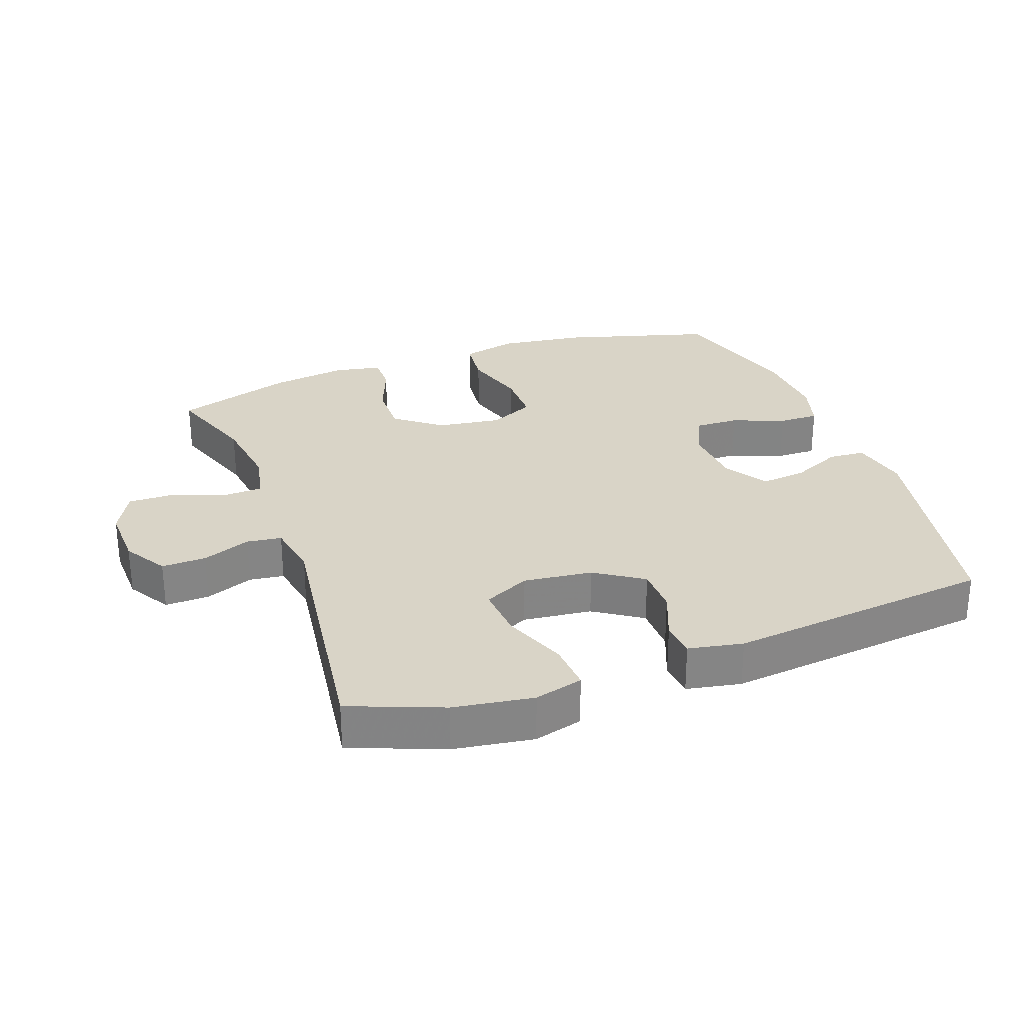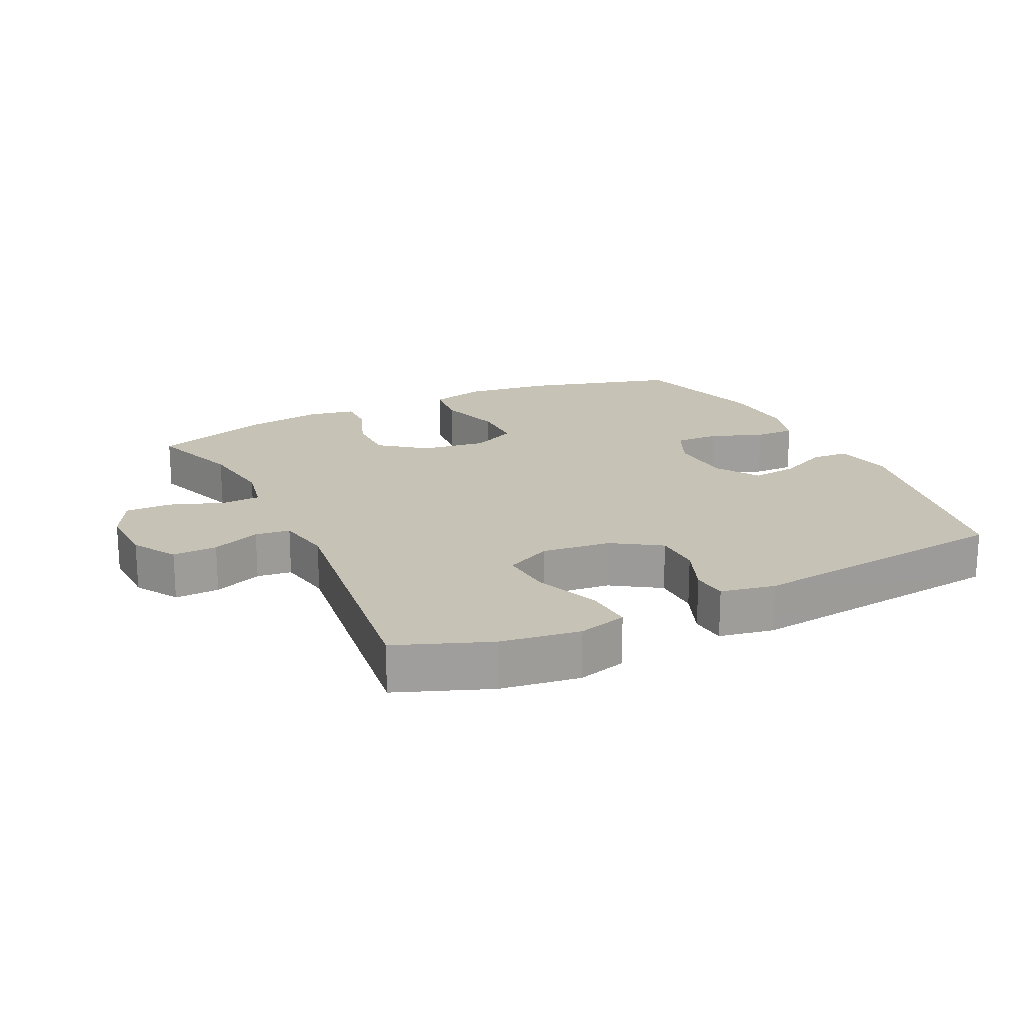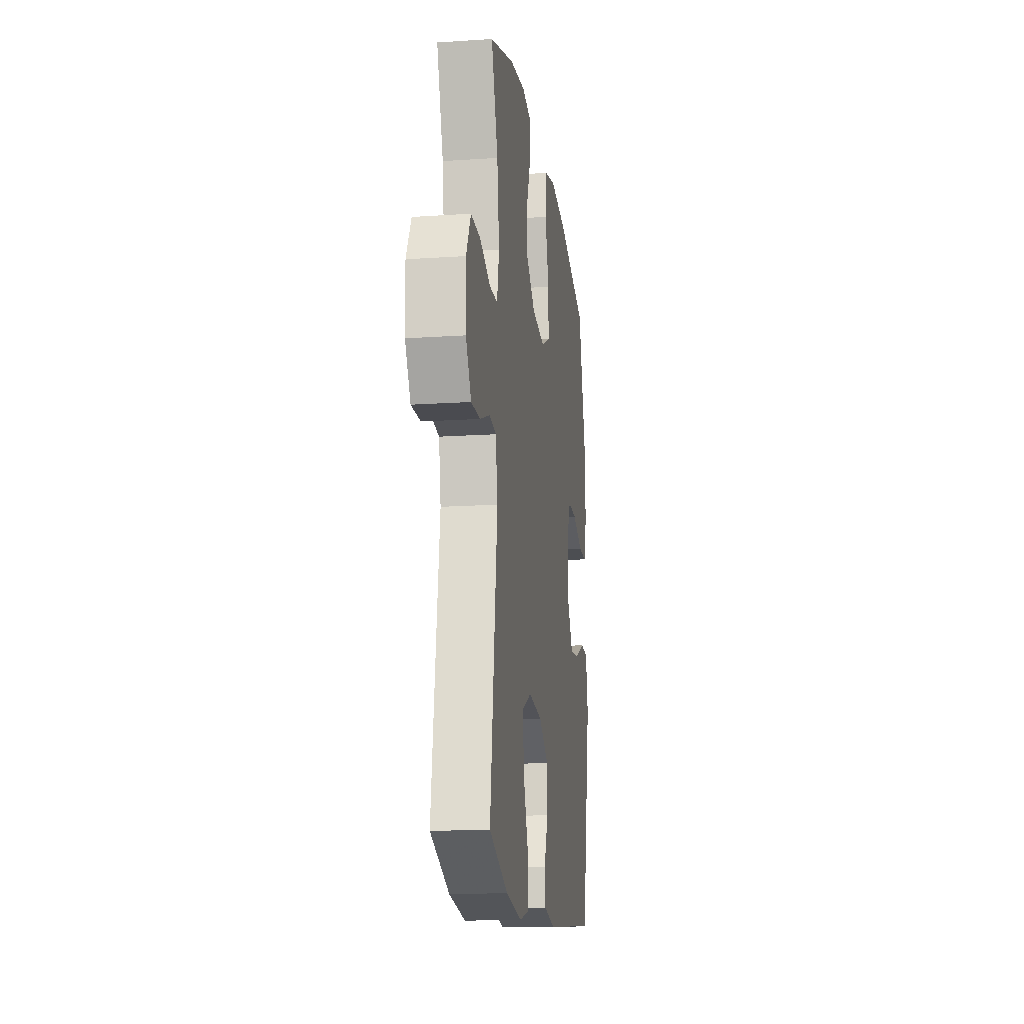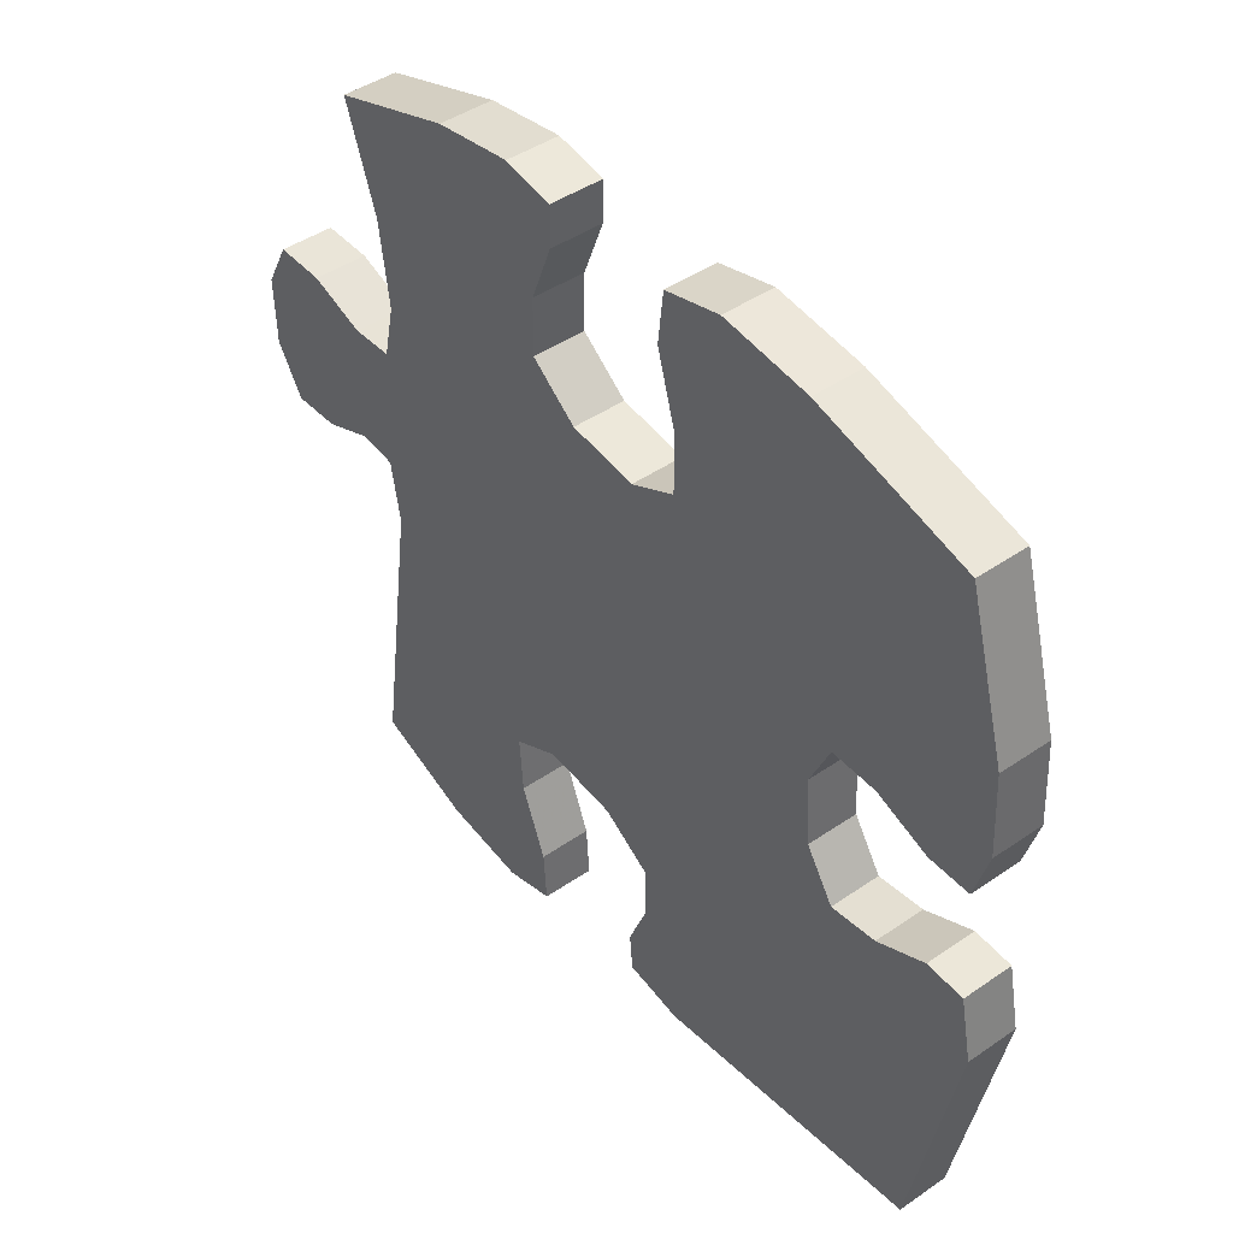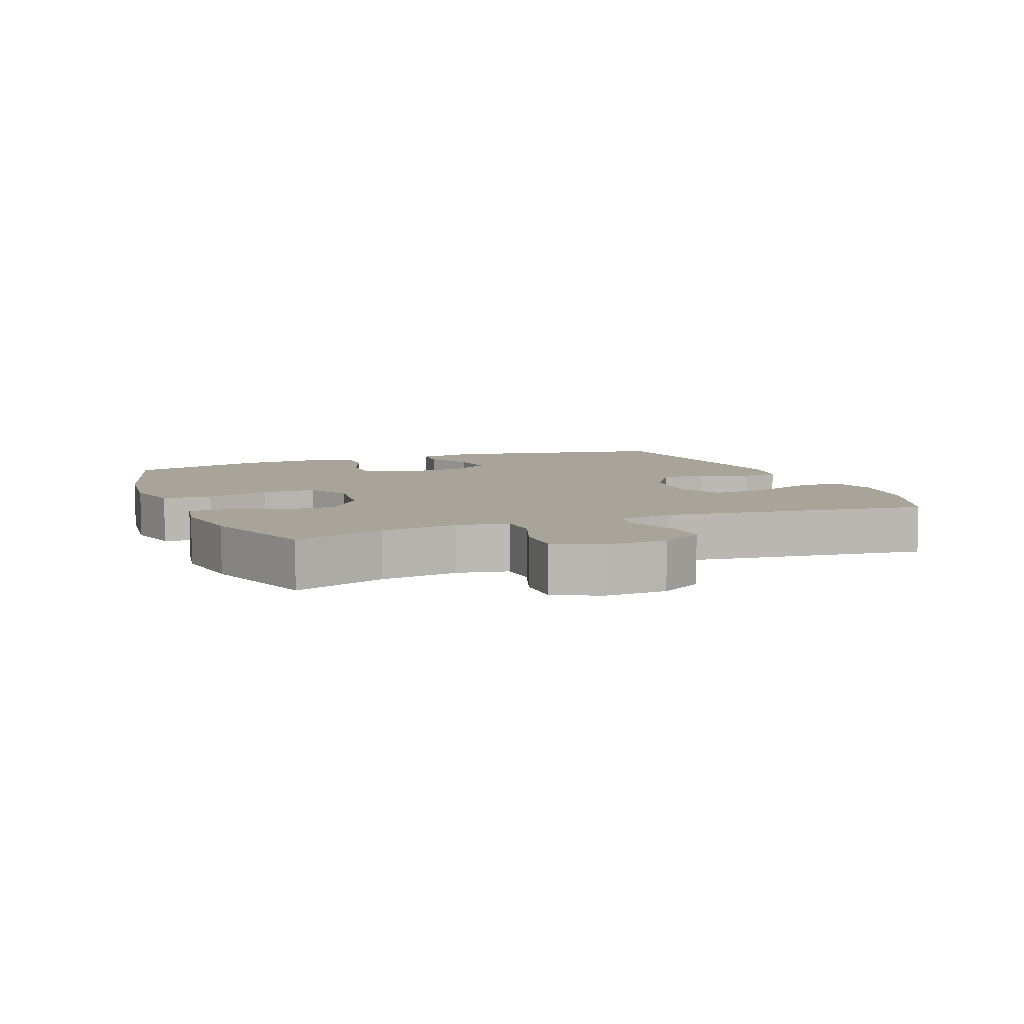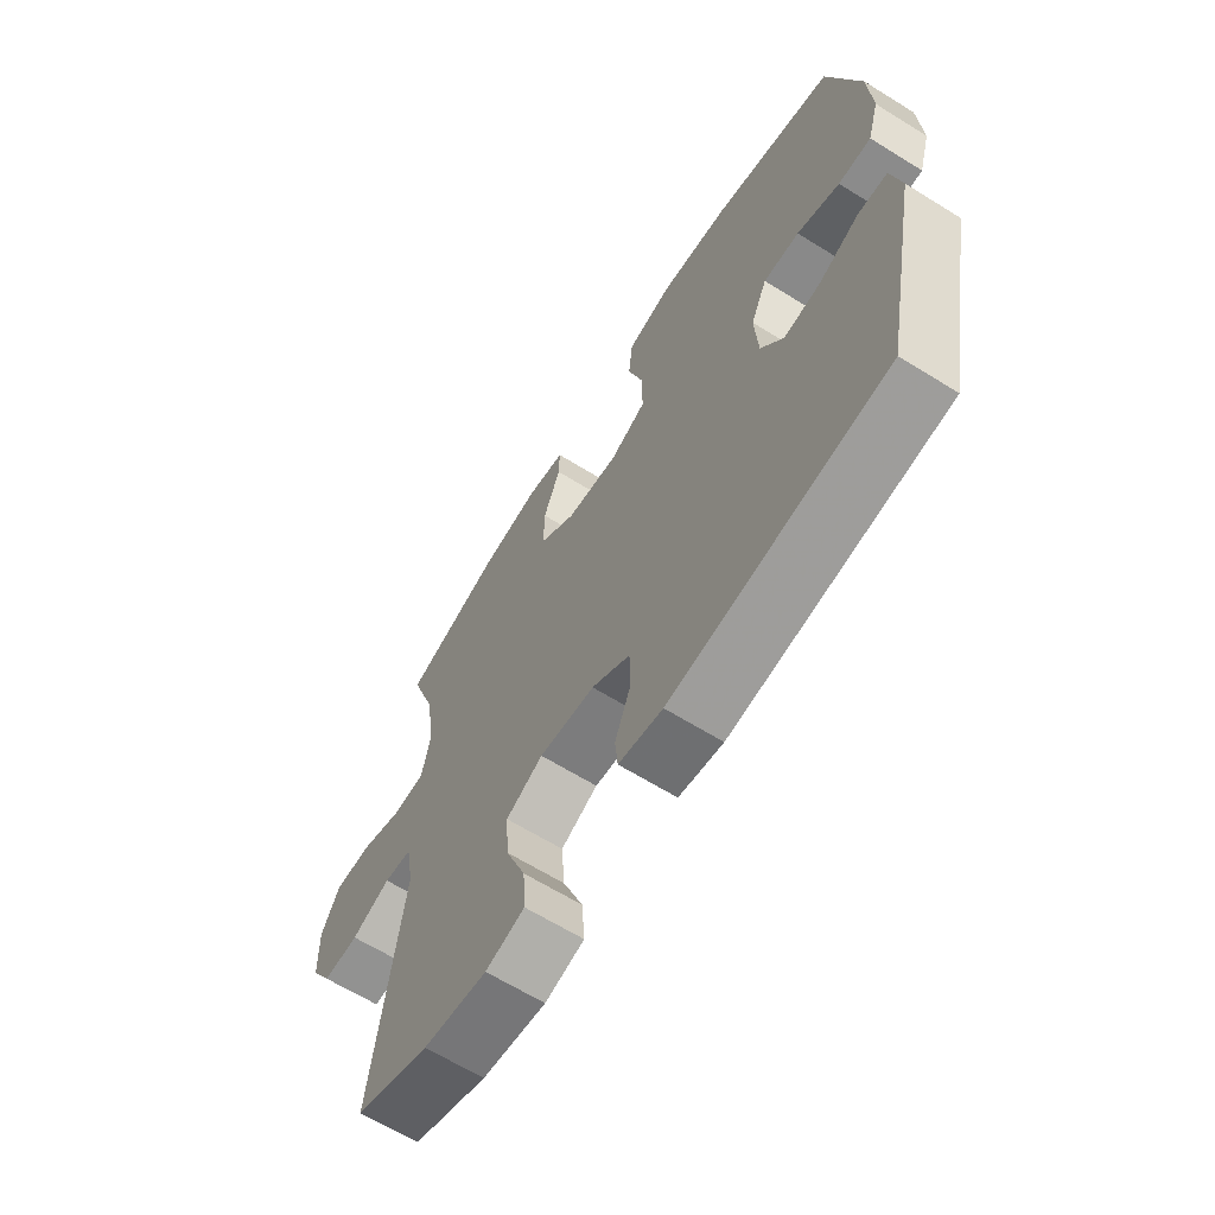
<metadata>
{"format":"obj","ext":"obj","renderer":"f3d","projection":"perspective","resolution":1024,"background":"white","views":[{"elev":28.6,"azim":160.0,"up":"+Y"},{"elev":19.3,"azim":154.0,"up":"+Y"},{"elev":-16.1,"azim":97.9,"up":"+Z"},{"elev":44.1,"azim":-128.9,"up":"+Z"},{"elev":7.1,"azim":68.1,"up":"+Y"},{"elev":-64.7,"azim":-122.0,"up":"+Z"}]}
</metadata>
<code>
v 0.5 0.07 0.5
v 0.451 0.07 0.359
v 0.435 0.07 0.241
v 0.451 0.07 0.164
v 0.511 0.07 0.162
v 0.592 0.07 0.192
v 0.663 0.07 0.193
v 0.698 0.07 0.126
v 0.695 0.07 0.031
v 0.655 0.07 -0.035
v 0.587 0.07 -0.033
v 0.513 0.07 -0.004
v 0.46 0.07 -0.011
v 0.445 0.07 -0.096
v 0.5 0.07 -0.5
v 0.359 0.07 -0.555
v 0.238 0.07 -0.573
v 0.164 0.07 -0.553
v 0.169 0.07 -0.48
v 0.207 0.07 -0.383
v 0.213 0.07 -0.302
v 0.143 0.07 -0.268
v 0.038 0.07 -0.28
v -0.035 0.07 -0.328
v -0.036 0.07 -0.4
v -0.006 0.07 -0.475
v -0.011 0.07 -0.529
v -0.094 0.07 -0.545
v -0.5 0.07 -0.5
v -0.57 0.07 -0.15
v -0.552 0.07 -0.061
v -0.496 0.07 -0.057
v -0.42 0.07 -0.092
v -0.35 0.07 -0.1
v -0.308 0.07 -0.035
v -0.302 0.07 0.063
v -0.333 0.07 0.131
v -0.401 0.07 0.129
v -0.481 0.07 0.098
v -0.543 0.07 0.097
v -0.565 0.07 0.171
v -0.559 0.07 0.288
v -0.5 0.07 0.5
v -0.27 0.07 0.566
v -0.139 0.07 0.583
v -0.053 0.07 0.562
v -0.045 0.07 0.488
v -0.074 0.07 0.389
v -0.074 0.07 0.307
v -0.005 0.07 0.274
v 0.094 0.07 0.288
v 0.163 0.07 0.342
v 0.162 0.07 0.422
v 0.13 0.07 0.505
v 0.129 0.07 0.562
v 0.202 0.07 0.576
v 0.318 0.07 0.559
v 0.5 0 0.5
v 0.451 0 0.359
v 0.435 0 0.241
v 0.451 0 0.164
v 0.511 0 0.162
v 0.592 0 0.192
v 0.663 0 0.193
v 0.698 0 0.126
v 0.695 0 0.031
v 0.655 0 -0.035
v 0.587 0 -0.033
v 0.513 0 -0.004
v 0.46 0 -0.011
v 0.445 0 -0.096
v 0.5 0 -0.5
v 0.359 0 -0.555
v 0.238 0 -0.573
v 0.164 0 -0.553
v 0.169 0 -0.48
v 0.207 0 -0.383
v 0.213 0 -0.302
v 0.143 0 -0.268
v 0.038 0 -0.28
v -0.035 0 -0.328
v -0.036 0 -0.4
v -0.006 0 -0.475
v -0.011 0 -0.529
v -0.094 0 -0.545
v -0.5 0 -0.5
v -0.57 0 -0.15
v -0.552 0 -0.061
v -0.496 0 -0.057
v -0.42 0 -0.092
v -0.35 0 -0.1
v -0.308 0 -0.035
v -0.302 0 0.063
v -0.333 0 0.131
v -0.401 0 0.129
v -0.481 0 0.098
v -0.543 0 0.097
v -0.565 0 0.171
v -0.559 0 0.288
v -0.5 0 0.5
v -0.27 0 0.566
v -0.139 0 0.583
v -0.053 0 0.562
v -0.045 0 0.488
v -0.074 0 0.389
v -0.074 0 0.307
v -0.005 0 0.274
v 0.094 0 0.288
v 0.163 0 0.342
v 0.162 0 0.422
v 0.13 0 0.505
v 0.129 0 0.562
v 0.202 0 0.576
v 0.318 0 0.559
f 57 1 2
f 56 57 2
f 55 56 2
f 54 55 2
f 53 54 2
f 52 53 2 3
f 51 52 3 4
f 50 51 4
f 46 47 48
f 45 46 48
f 44 45 48
f 43 44 48
f 42 43 48
f 41 42 48
f 40 41 48
f 39 40 48
f 38 39 48
f 37 38 48 49
f 36 37 49 50
f 31 32 33
f 30 31 33
f 29 30 33
f 28 29 33
f 27 28 33
f 26 27 33
f 25 26 33
f 24 25 33 34
f 23 24 34 35
f 18 19 20
f 17 18 20
f 16 17 20
f 15 16 20
f 14 15 20
f 13 14 20 21
f 10 11 12
f 9 10 12
f 8 9 12
f 7 8 12
f 6 7 12
f 5 6 12
f 4 5 12 13
f 50 4 13
f 36 50 13
f 35 36 13
f 23 35 13
f 22 23 13
f 13 21 22
f 59 58 114
f 59 114 113
f 59 113 112
f 59 112 111
f 59 111 110
f 60 59 110 109
f 61 60 109 108
f 61 108 107
f 105 104 103
f 105 103 102
f 105 102 101
f 105 101 100
f 105 100 99
f 105 99 98
f 105 98 97
f 105 97 96
f 105 96 95
f 106 105 95 94
f 107 106 94 93
f 90 89 88
f 90 88 87
f 90 87 86
f 90 86 85
f 90 85 84
f 90 84 83
f 90 83 82
f 91 90 82 81
f 92 91 81 80
f 77 76 75
f 77 75 74
f 77 74 73
f 77 73 72
f 77 72 71
f 78 77 71 70
f 69 68 67
f 69 67 66
f 69 66 65
f 69 65 64
f 69 64 63
f 69 63 62
f 70 69 62 61
f 70 61 107
f 70 107 93
f 70 93 92
f 70 92 80
f 70 80 79
f 79 78 70
f 1 58 59 2
f 2 59 60 3
f 3 60 61 4
f 4 61 62 5
f 5 62 63 6
f 6 63 64 7
f 7 64 65 8
f 8 65 66 9
f 9 66 67 10
f 10 67 68 11
f 11 68 69 12
f 12 69 70 13
f 13 70 71 14
f 14 71 72 15
f 15 72 73 16
f 16 73 74 17
f 17 74 75 18
f 18 75 76 19
f 19 76 77 20
f 20 77 78 21
f 21 78 79 22
f 22 79 80 23
f 23 80 81 24
f 24 81 82 25
f 25 82 83 26
f 26 83 84 27
f 27 84 85 28
f 28 85 86 29
f 29 86 87 30
f 30 87 88 31
f 31 88 89 32
f 32 89 90 33
f 33 90 91 34
f 34 91 92 35
f 35 92 93 36
f 36 93 94 37
f 37 94 95 38
f 38 95 96 39
f 39 96 97 40
f 40 97 98 41
f 41 98 99 42
f 42 99 100 43
f 43 100 101 44
f 44 101 102 45
f 45 102 103 46
f 46 103 104 47
f 47 104 105 48
f 48 105 106 49
f 49 106 107 50
f 50 107 108 51
f 51 108 109 52
f 52 109 110 53
f 53 110 111 54
f 54 111 112 55
f 55 112 113 56
f 56 113 114 57
f 57 114 58 1

</code>
